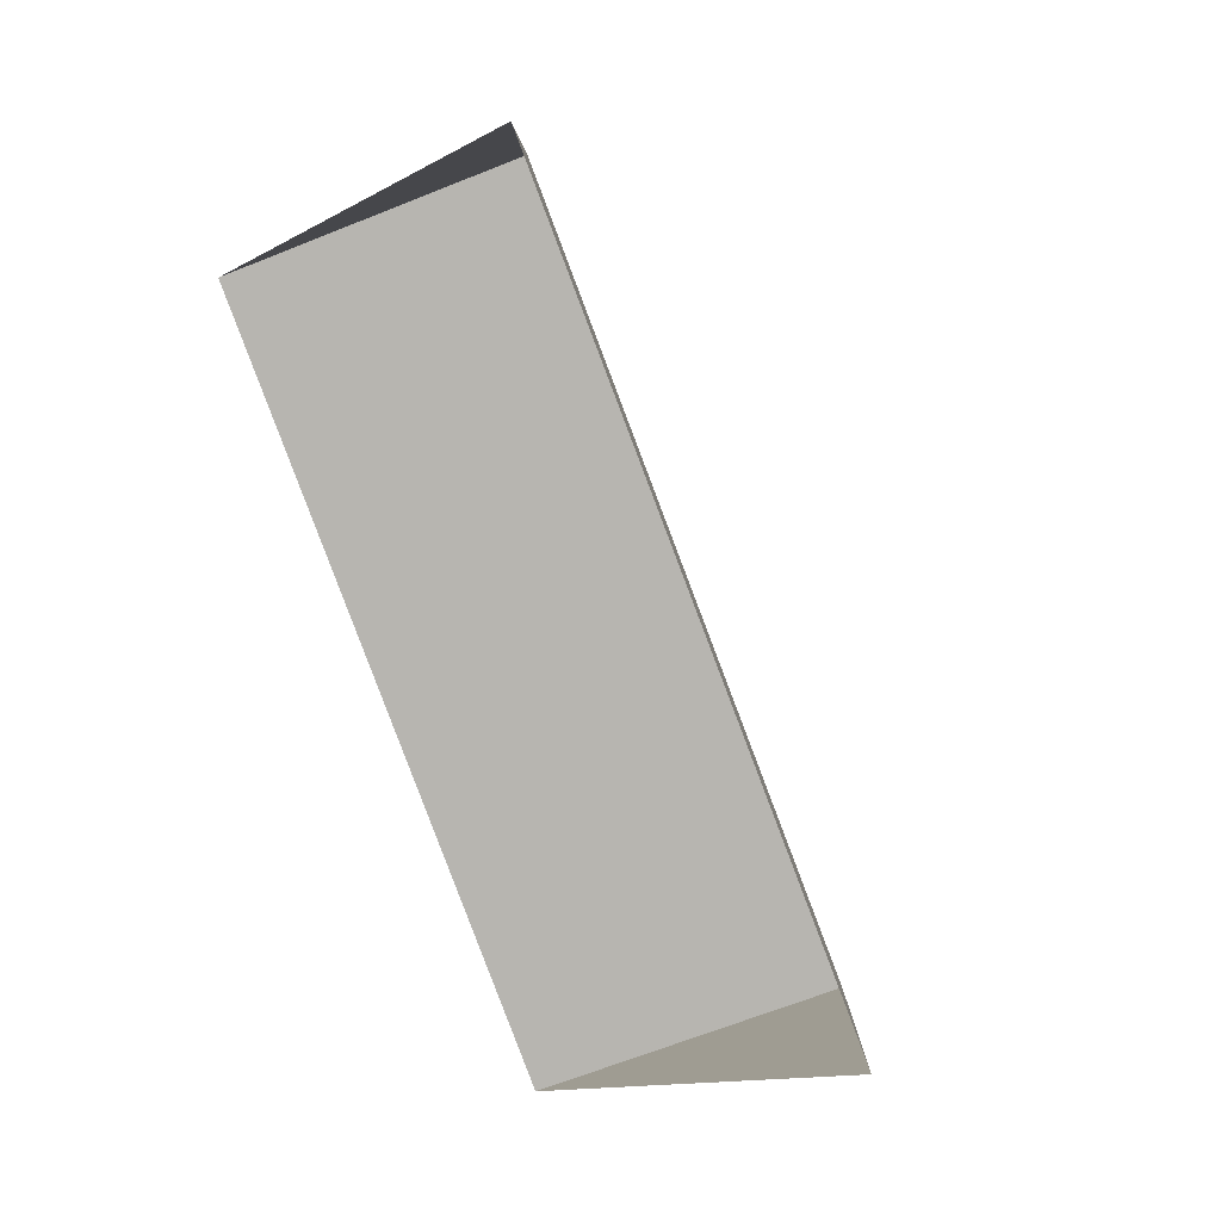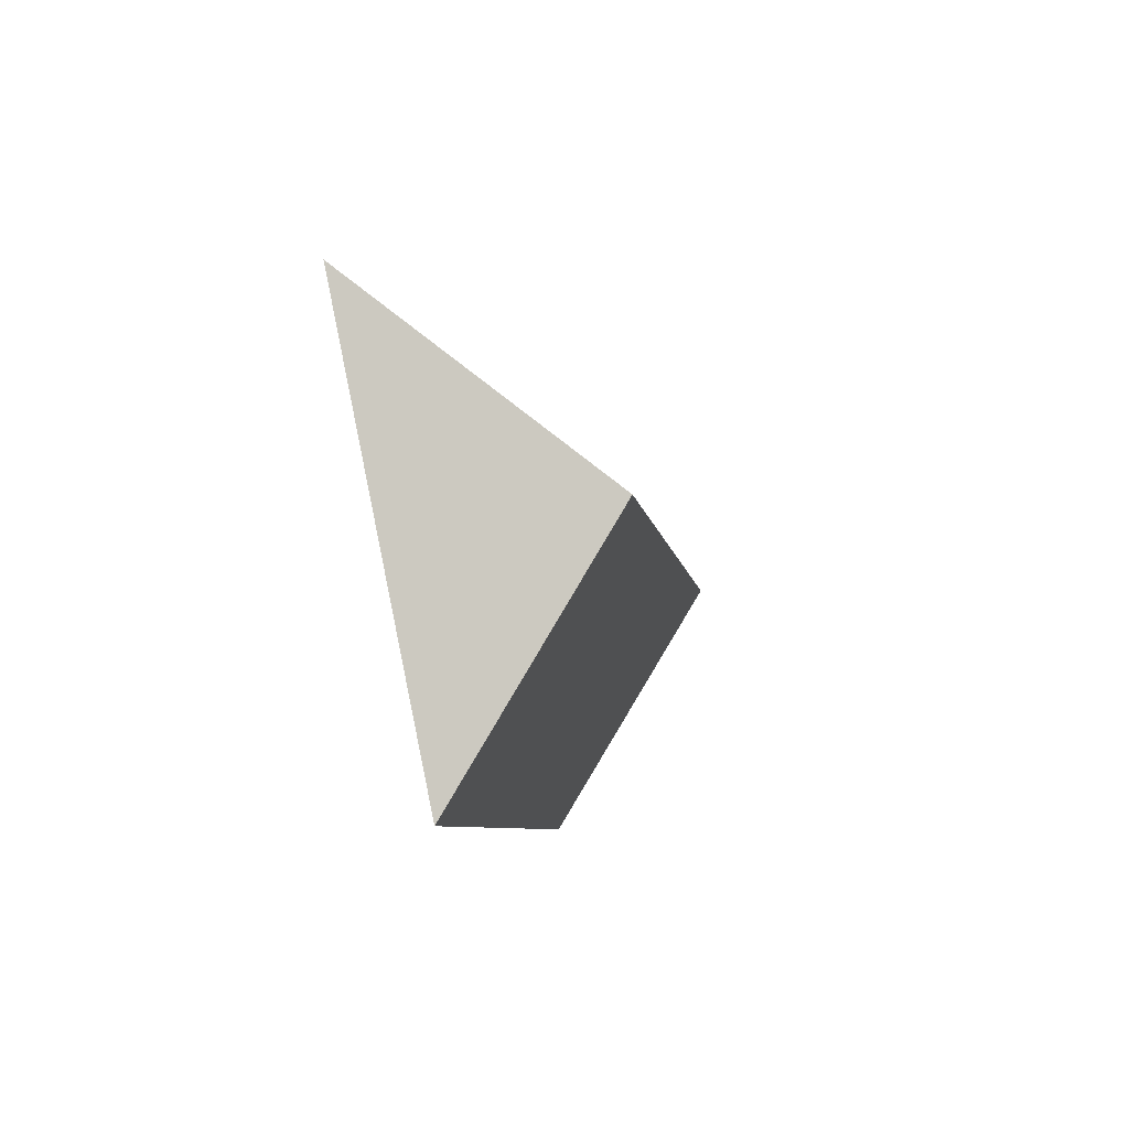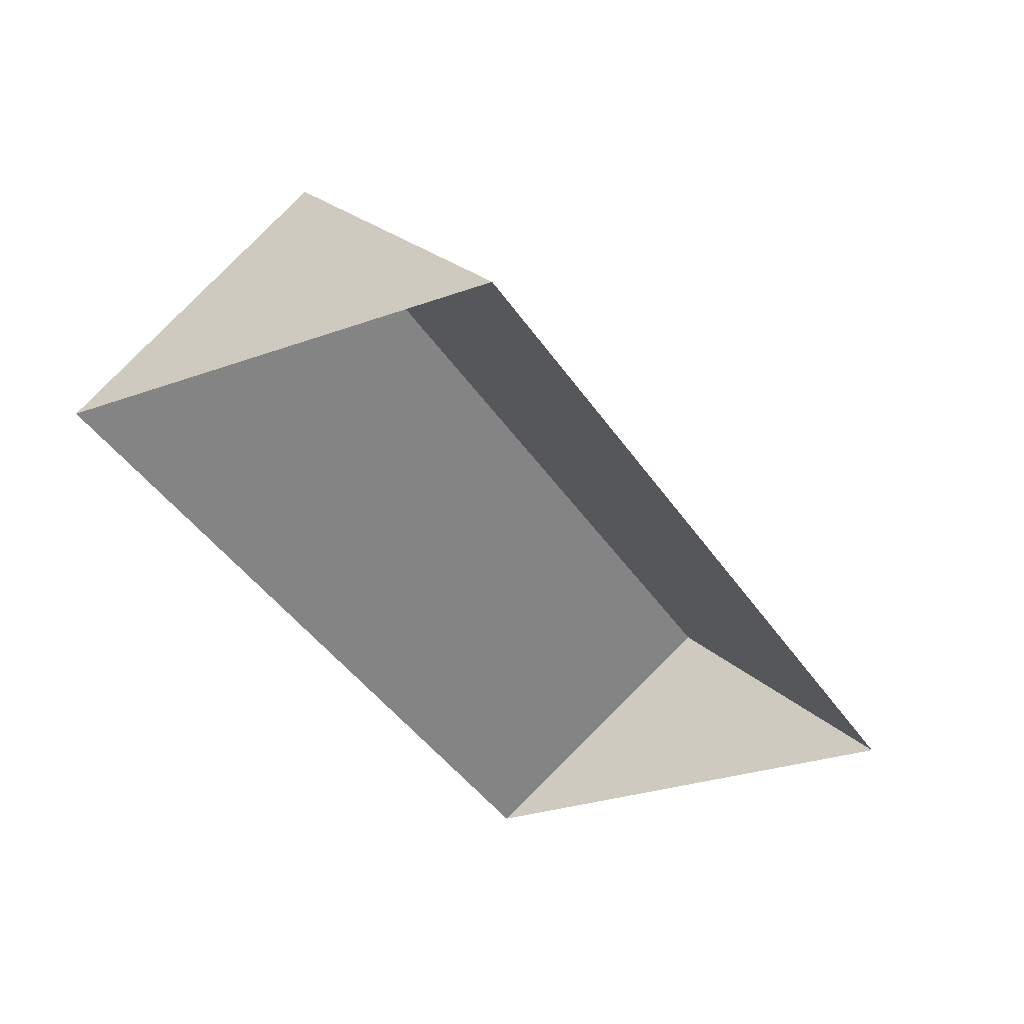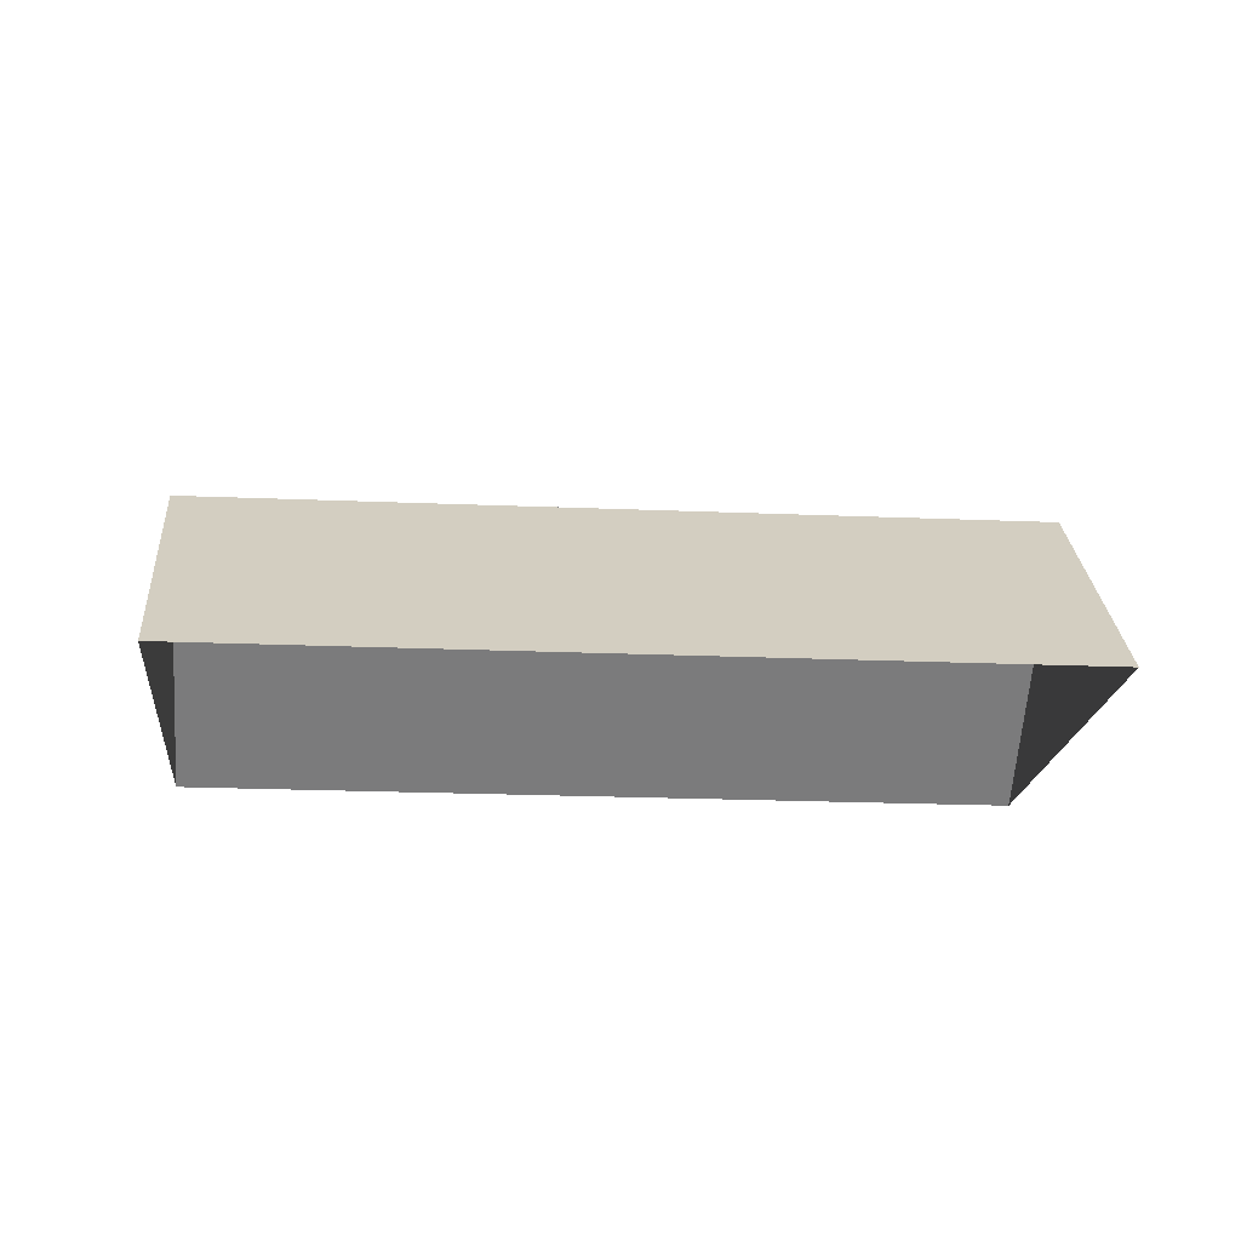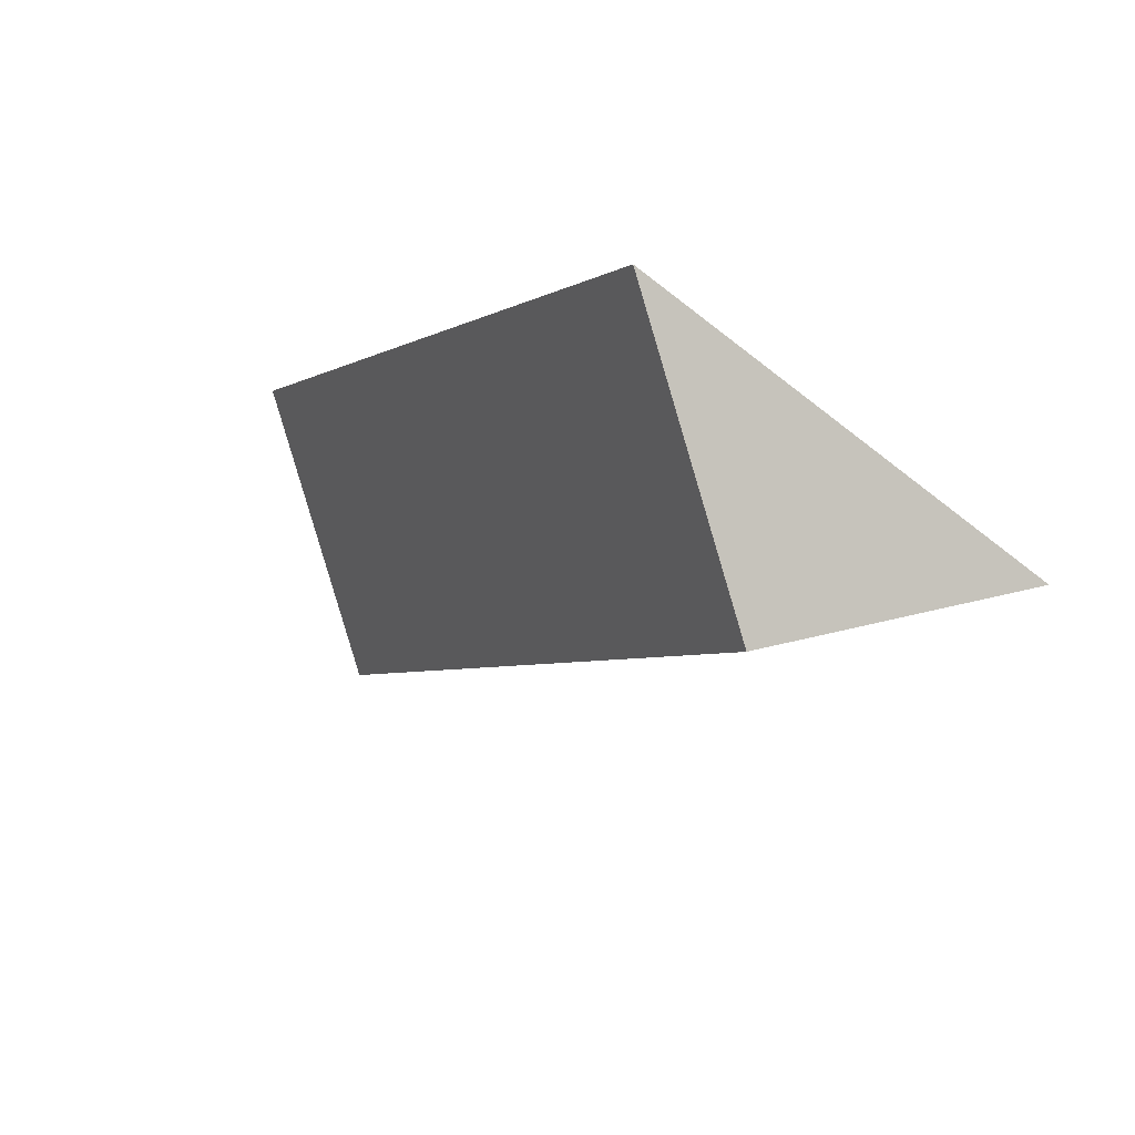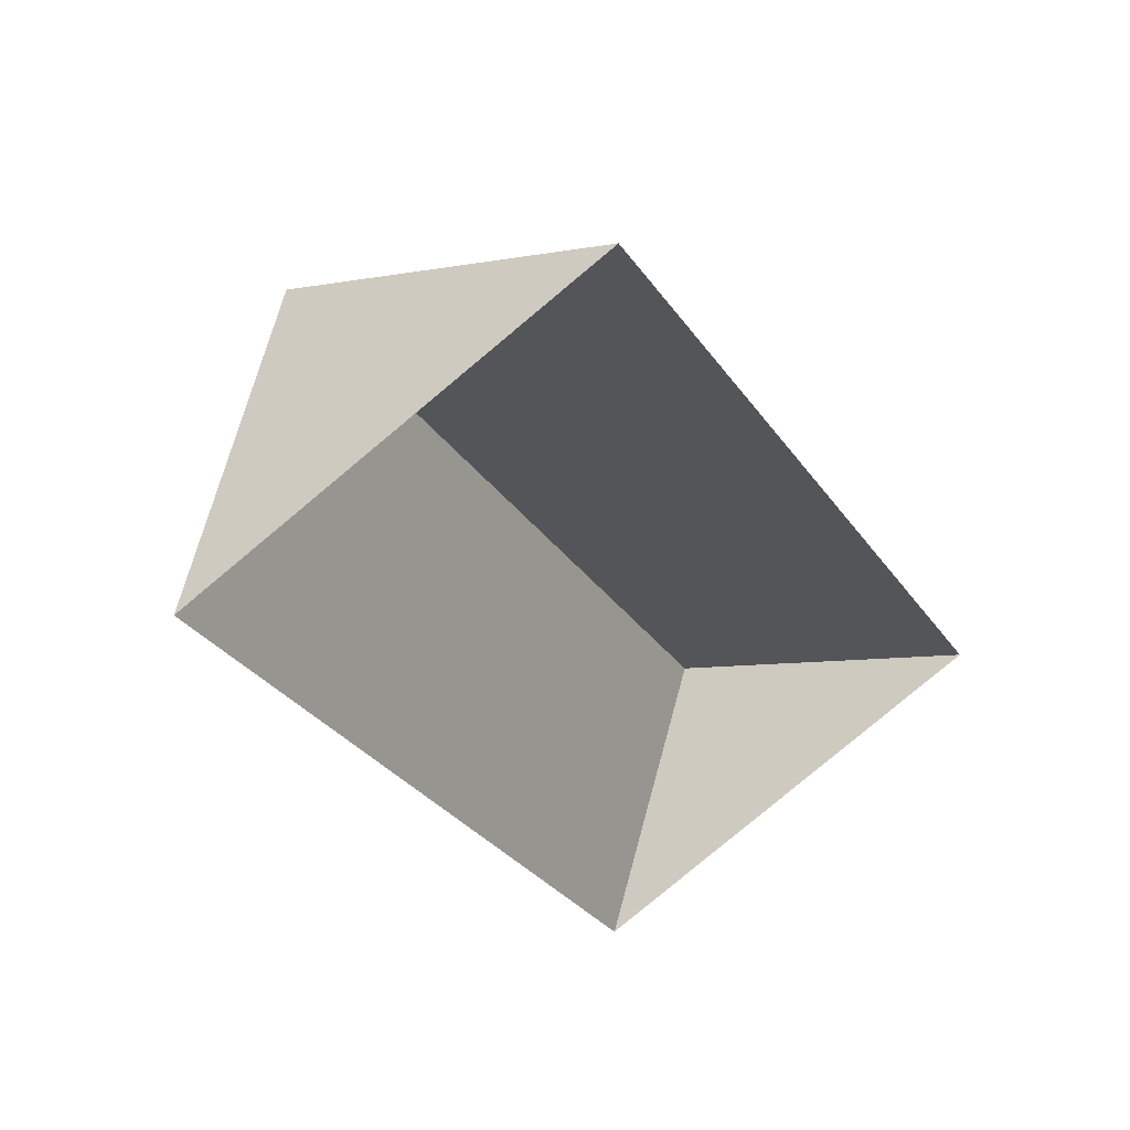
<metadata>
{"format":"obj","ext":"obj","renderer":"f3d","projection":"perspective","resolution":1024,"background":"white","views":[{"elev":27.6,"azim":45.9,"up":"+Z"},{"elev":-66.0,"azim":103.4,"up":"+Z"},{"elev":53.1,"azim":7.0,"up":"+Z"},{"elev":-17.9,"azim":-125.9,"up":"+Y"},{"elev":70.8,"azim":-152.7,"up":"+Z"},{"elev":46.1,"azim":-26.7,"up":"+Z"}]}
</metadata>
<code>
o BK39_500_002052_0007_roof
v 218.5 144.7 -292.2
v 288.9 75 -250.4
v 153.5 75 -330.7
v 79.09 145 -57.64
v 13.75 75 -96.41
v 149.8 75 -15.72
v 288.9 0 -250.4
v 153.5 0 -330.7
v 13.75 0 -96.41
v 149.8 0 -15.72
f 4 1 2 6
f 4 1 3 5
f 6 4 5
f 3 1 2

</code>
